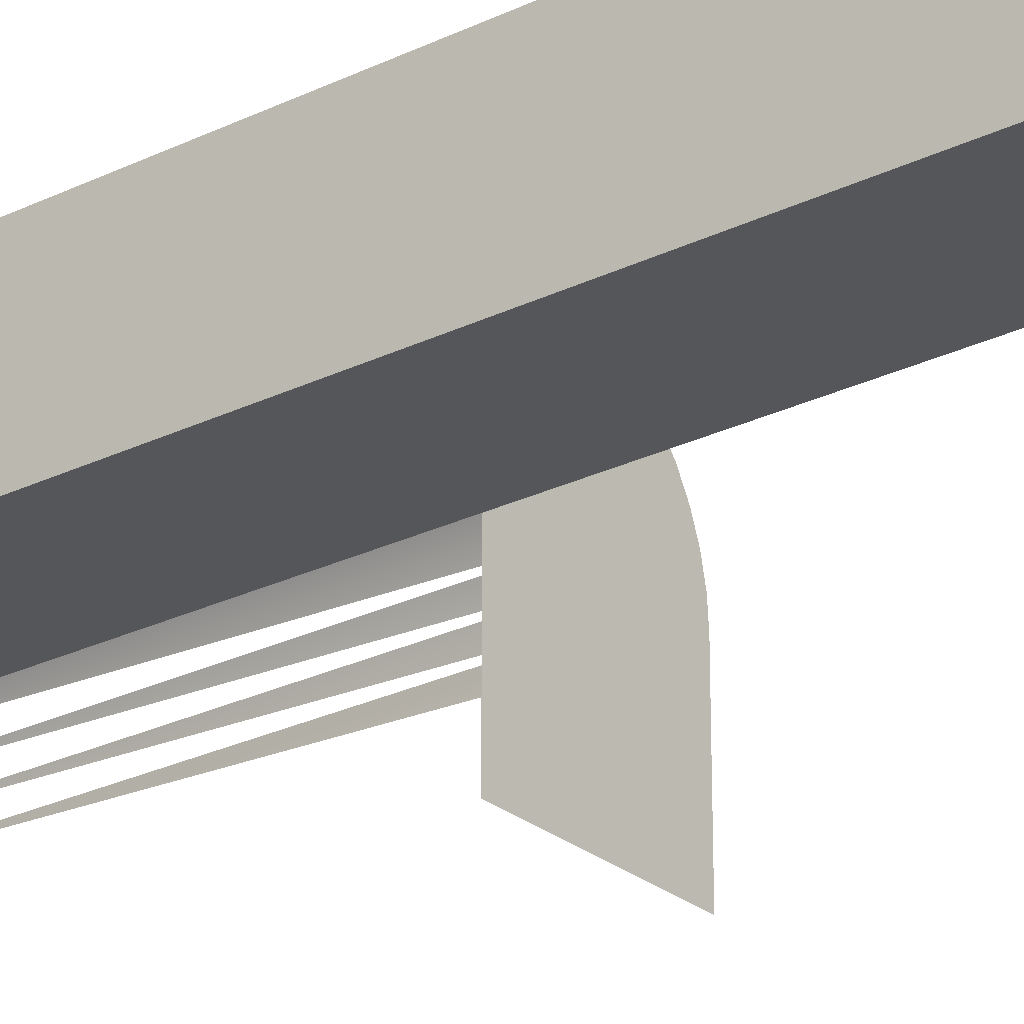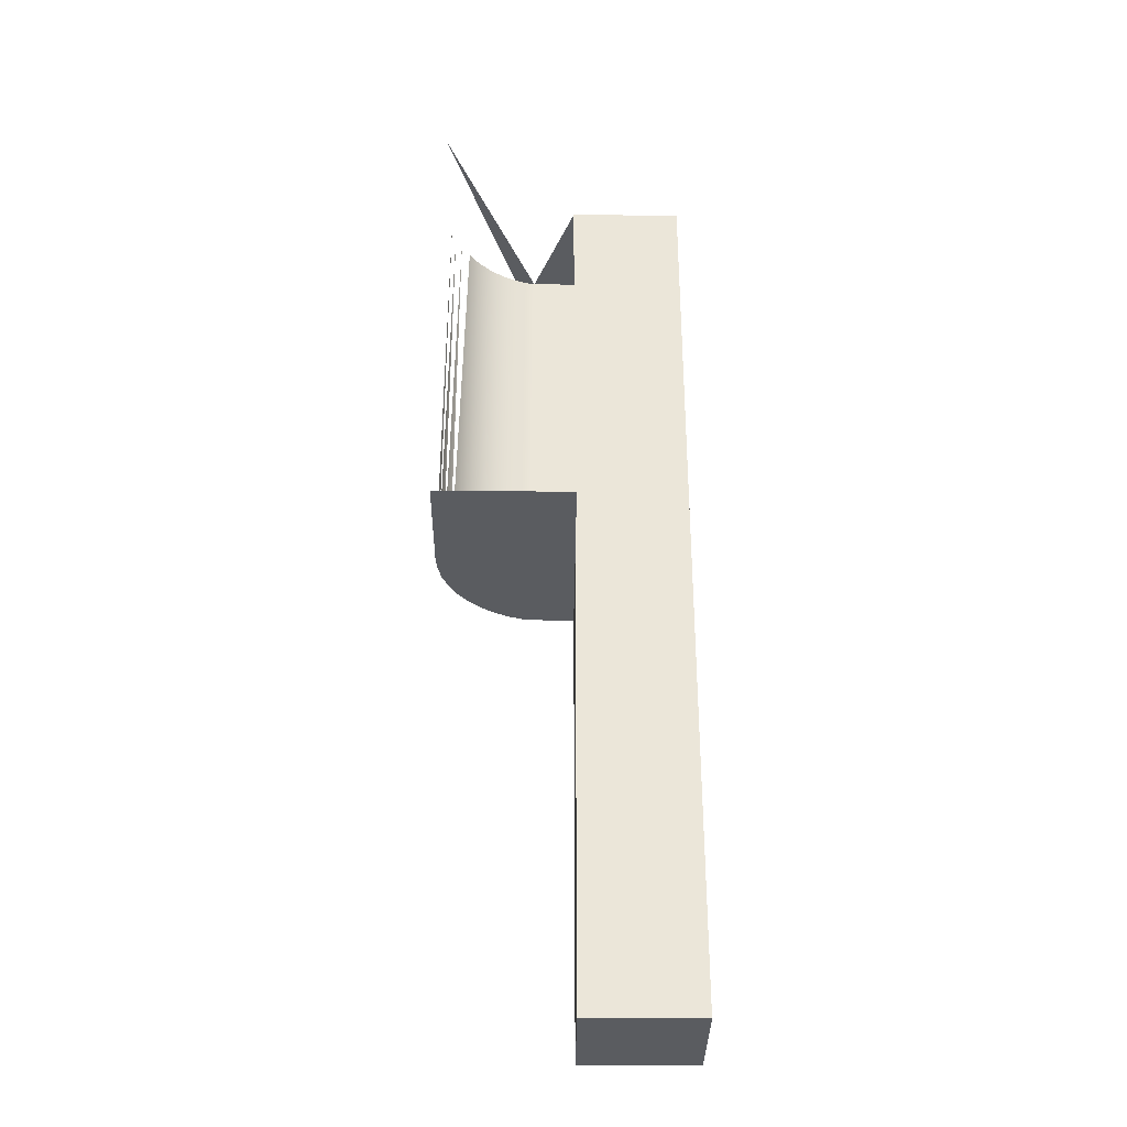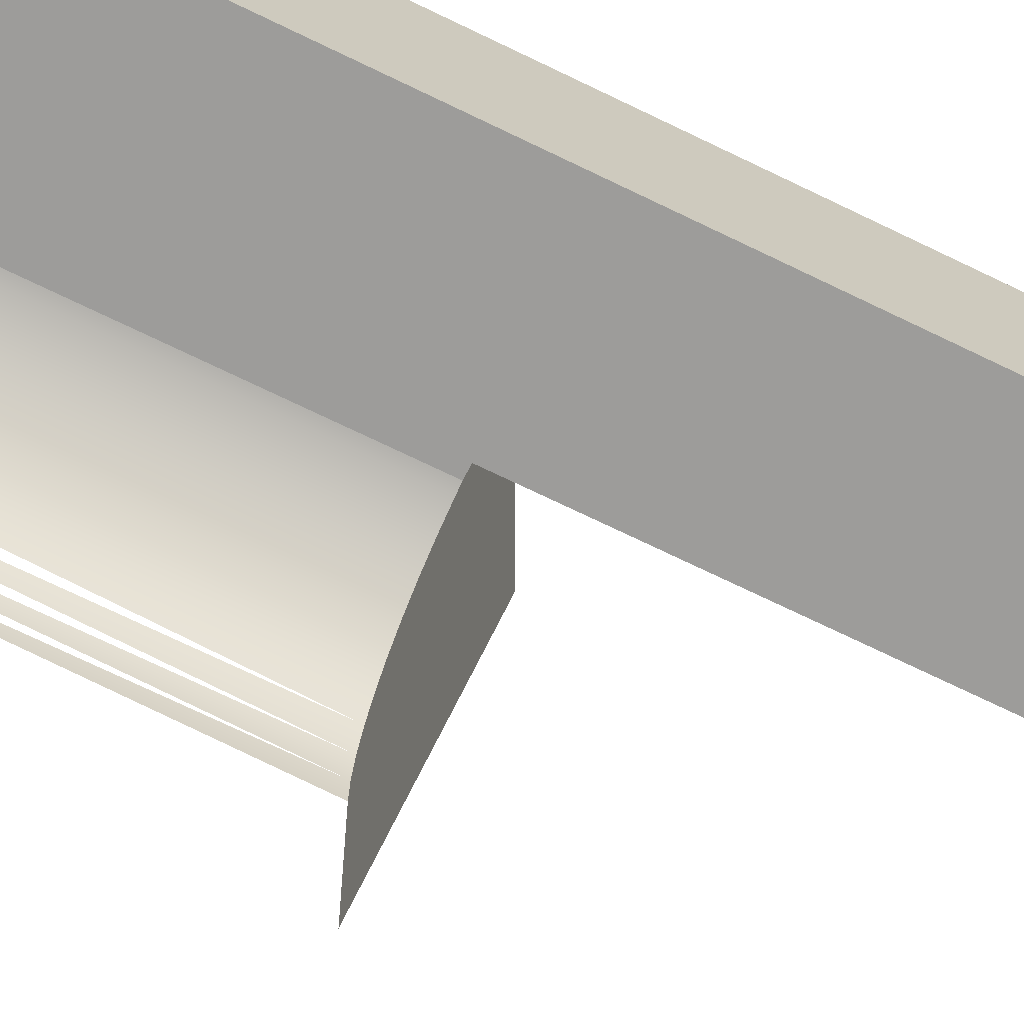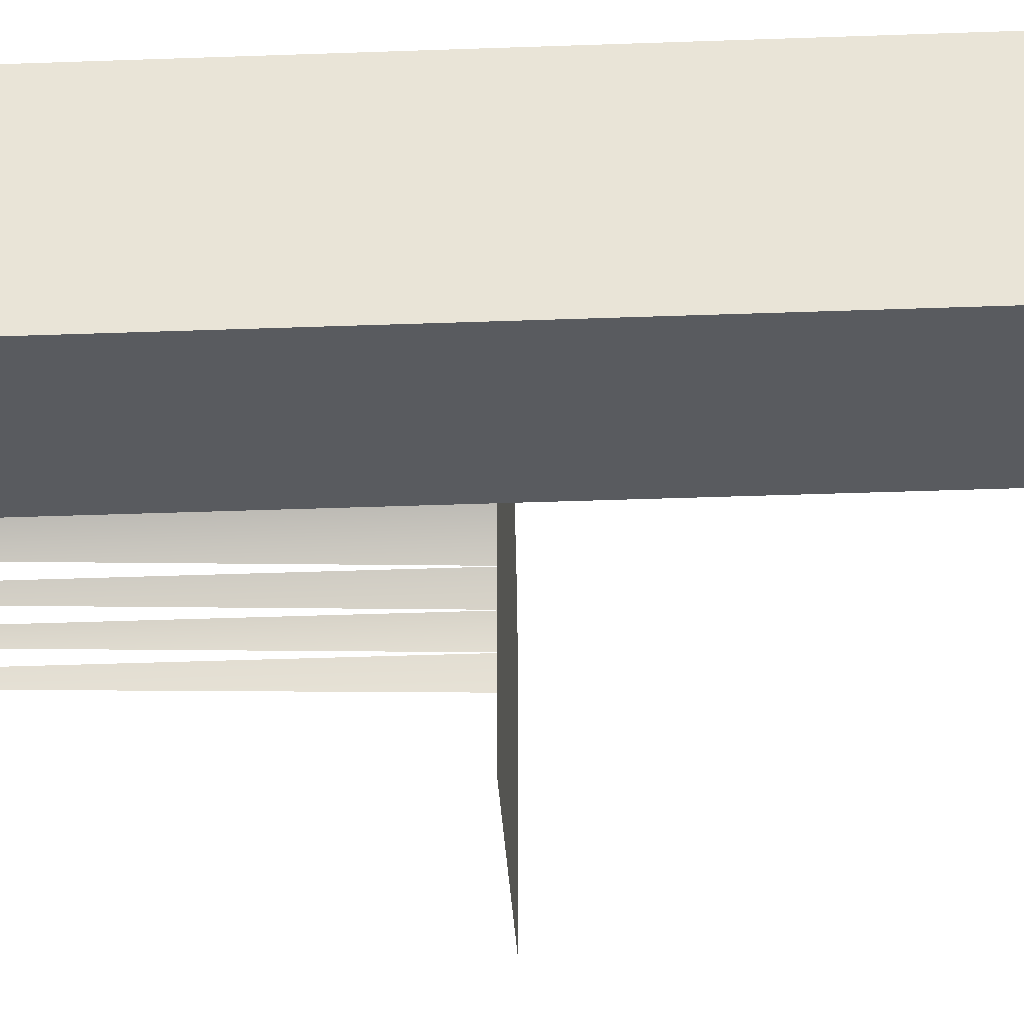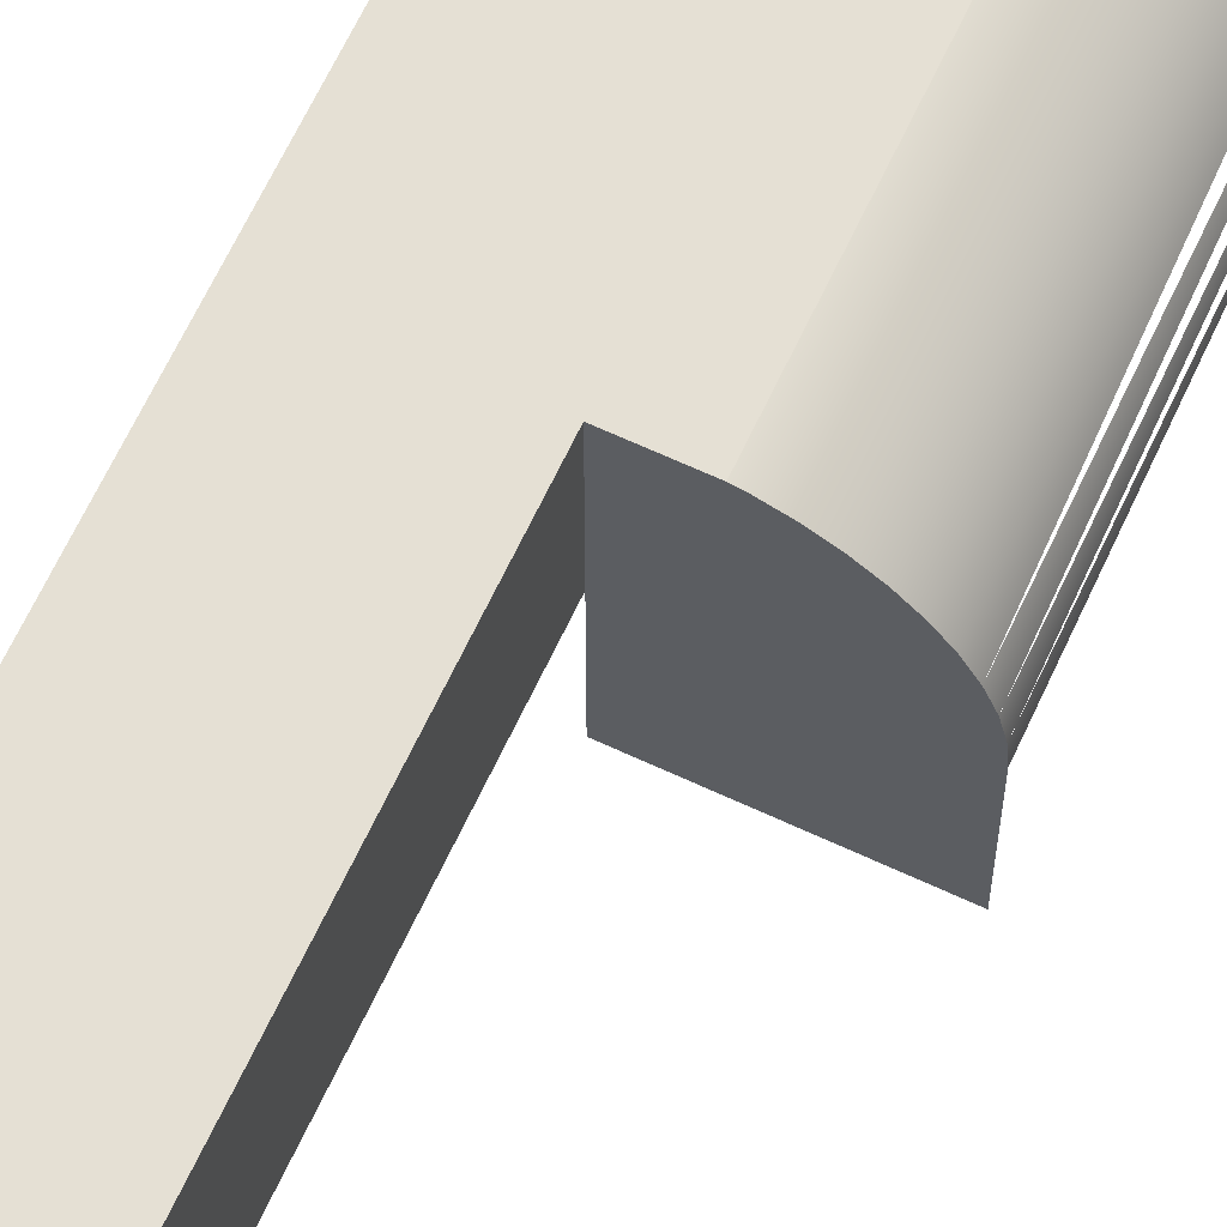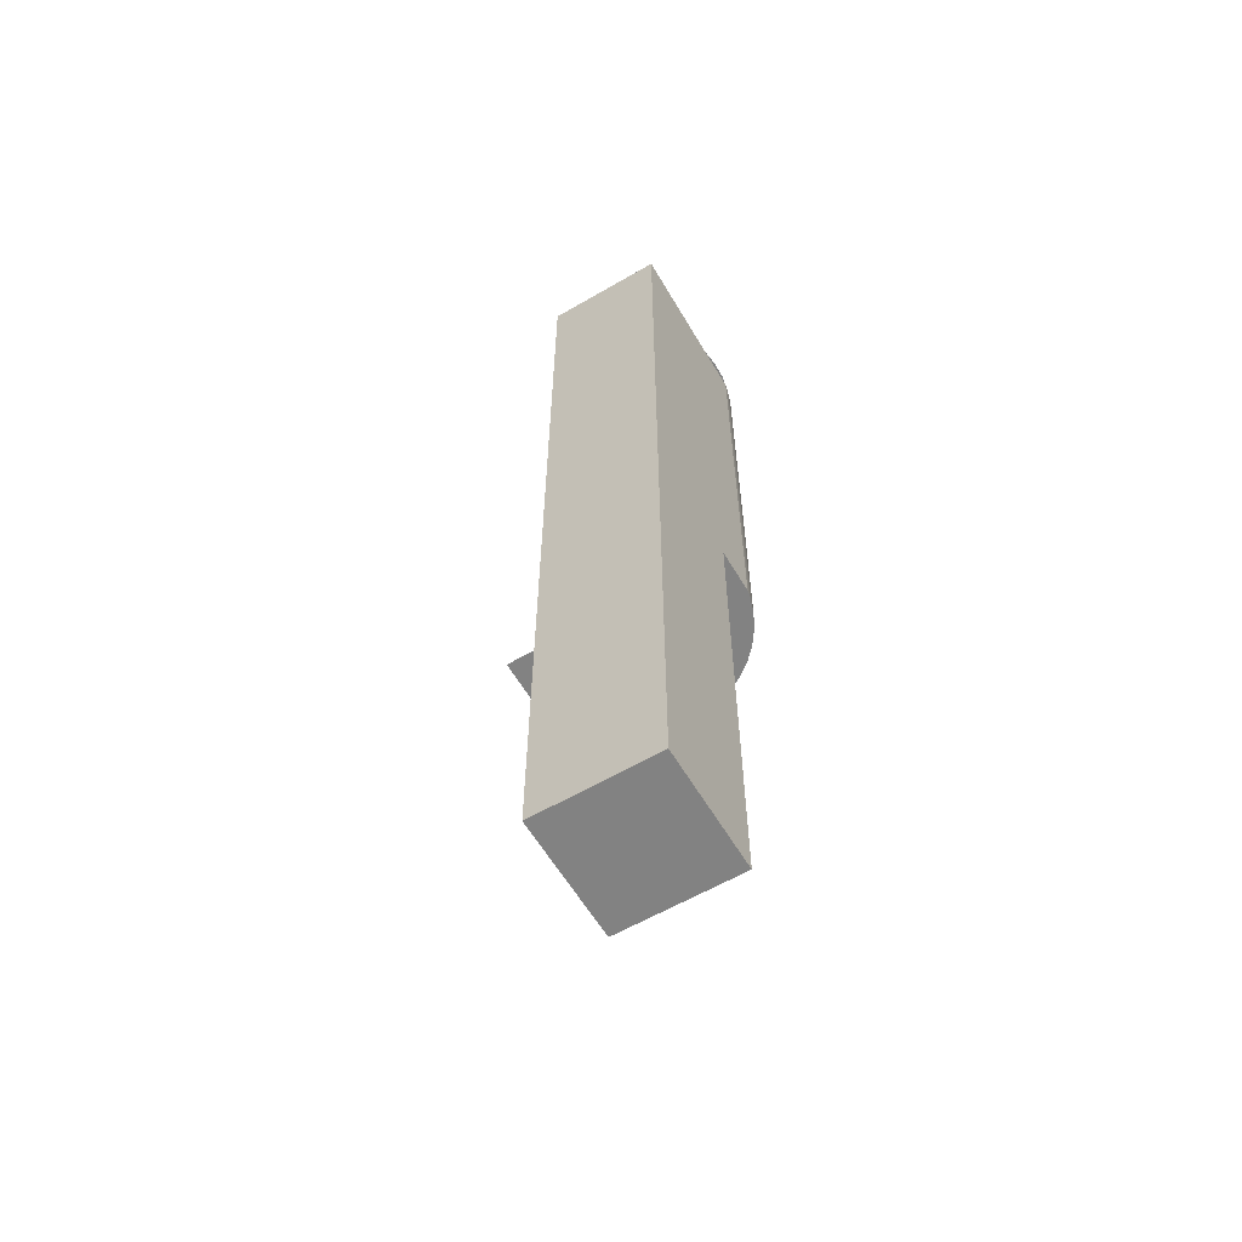
<metadata>
{"format":"obj","ext":"obj","renderer":"f3d","projection":"perspective","resolution":1024,"background":"white","views":[{"elev":-26.0,"azim":-52.2,"up":"+Z"},{"elev":-34.1,"azim":179.5,"up":"+Y"},{"elev":-70.2,"azim":-116.1,"up":"+Z"},{"elev":-32.1,"azim":-86.9,"up":"+Z"},{"elev":65.6,"azim":25.1,"up":"+Z"},{"elev":-60.7,"azim":-59.4,"up":"+Y"}]}
</metadata>
<code>
v 0.2889 0.002598 0.2964
v 0.2889 0.1034 0.2964
v 0.259 0.002598 0.2964
v 0.2889 0.002598 0.3209
v 0.2887 0.1034 0.3245
v 0.259 0.002598 0.3204
v 0.2686 0.1034 0.3453
v 0.2887 0.002598 0.3245
v 0.2878 0.1034 0.3281
v 0.259 0.002598 0.3453
v 0.259 0.1034 0.3204
v 0.2699 0.1034 0.3451
v 0.2878 0.002598 0.3281
v 0.2865 0.1034 0.3316
v 0.2686 0.002598 0.3453
v 0.259 -0.1002 0.3204
v 0.259 0.1034 0.3453
v 0.2734 0.1034 0.344
v 0.2865 0.002598 0.3316
v 0.2847 0.1034 0.3348
v 0.2699 0.002598 0.3451
v 0.234 0.1034 0.3453
v 0.259 -0.1002 0.3453
v 0.234 0.1034 0.3204
v 0.2626 0.1034 0.3458
v 0.2767 0.1034 0.3423
v 0.2847 0.002598 0.3348
v 0.2824 0.1034 0.3377
v 0.2734 0.002598 0.344
v 0.234 -0.1002 0.3453
v 0.234 -0.1002 0.3204
v 0.2663 0.1034 0.3457
v 0.2798 0.1034 0.3402
v 0.2824 0.002598 0.3377
v 0.2767 0.002598 0.3423
v 0.2798 0.002598 0.3402
f 1 6 3
f 8 1 4
f 6 1 10
f 2 7 12
f 4 5 8
f 13 1 8
f 10 1 15
f 10 16 6
f 11 17 7
f 15 12 7
f 2 12 18
f 19 1 13
f 8 9 13
f 15 1 21
f 22 10 15
f 16 10 23
f 16 24 6
f 6 24 11
f 24 17 11
f 22 7 17
f 12 15 21
f 22 15 7
f 21 18 12
f 27 1 19
f 13 14 19
f 21 1 29
f 22 23 10
f 30 16 23
f 24 16 31
f 17 24 22
f 18 21 29
f 29 26 18
f 34 1 27
f 19 20 27
f 28 27 20
f 29 1 35
f 23 22 30
f 16 30 31
f 30 24 31
f 24 30 22
f 26 29 35
f 35 33 26
f 36 1 34
f 27 28 34
f 36 28 33
f 35 1 36
f 33 35 36
f 28 36 34
f 3 6 1
f 4 1 8
f 10 1 6
f 12 7 2
f 8 5 4
f 8 1 13
f 15 1 10
f 6 16 10
f 7 17 11
f 7 12 15
f 18 12 2
f 13 1 19
f 13 9 8
f 21 1 15
f 15 10 22
f 23 10 16
f 6 24 16
f 11 24 6
f 11 17 24
f 25 7 17
f 17 7 25
f 17 7 22
f 21 15 12
f 7 15 22
f 12 18 21
f 19 1 27
f 19 14 13
f 29 1 21
f 10 23 22
f 23 16 30
f 31 16 24
f 22 24 17
f 7 25 32
f 32 25 7
f 29 21 18
f 18 26 29
f 27 1 34
f 27 20 19
f 20 27 28
f 35 1 29
f 30 22 23
f 31 30 16
f 31 24 30
f 22 30 24
f 35 29 26
f 26 33 35
f 34 1 36
f 34 28 27
f 33 28 36
f 36 1 35
f 36 35 33
f 34 36 28

</code>
